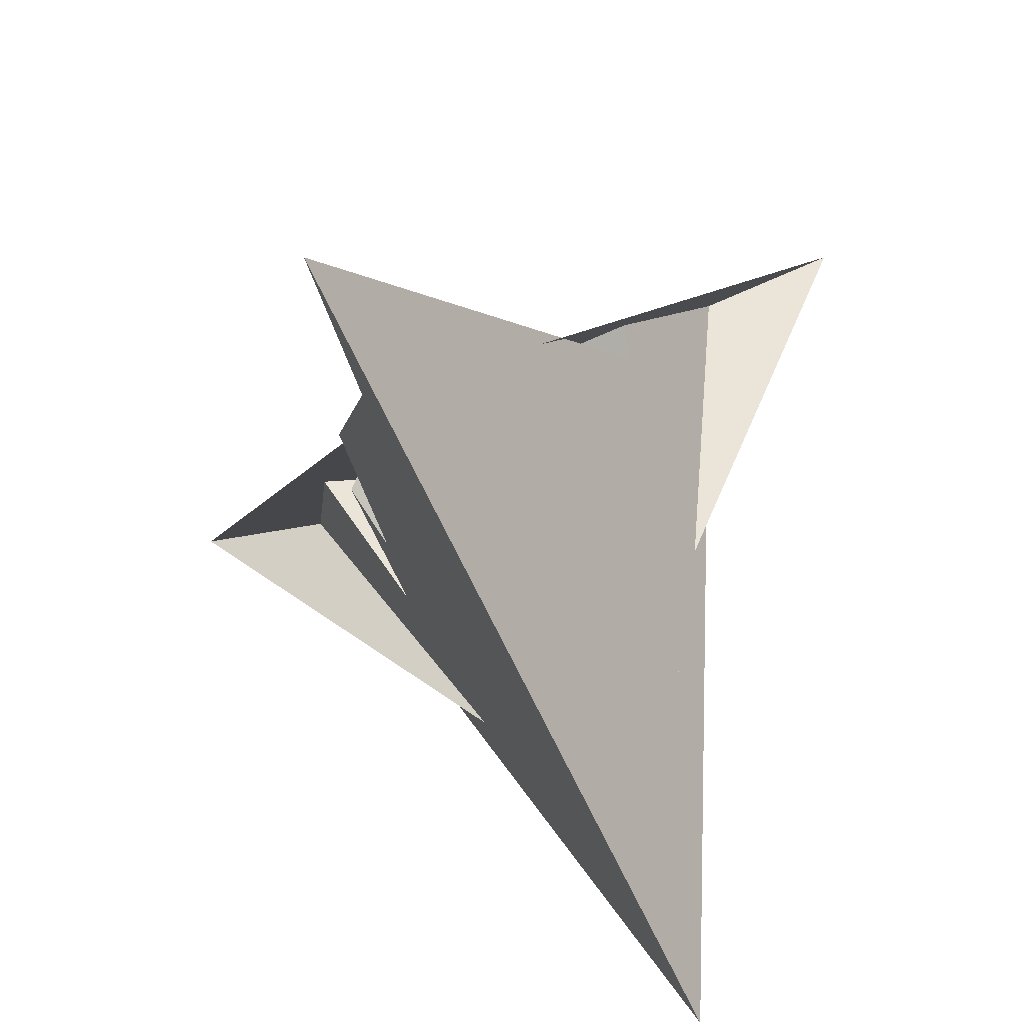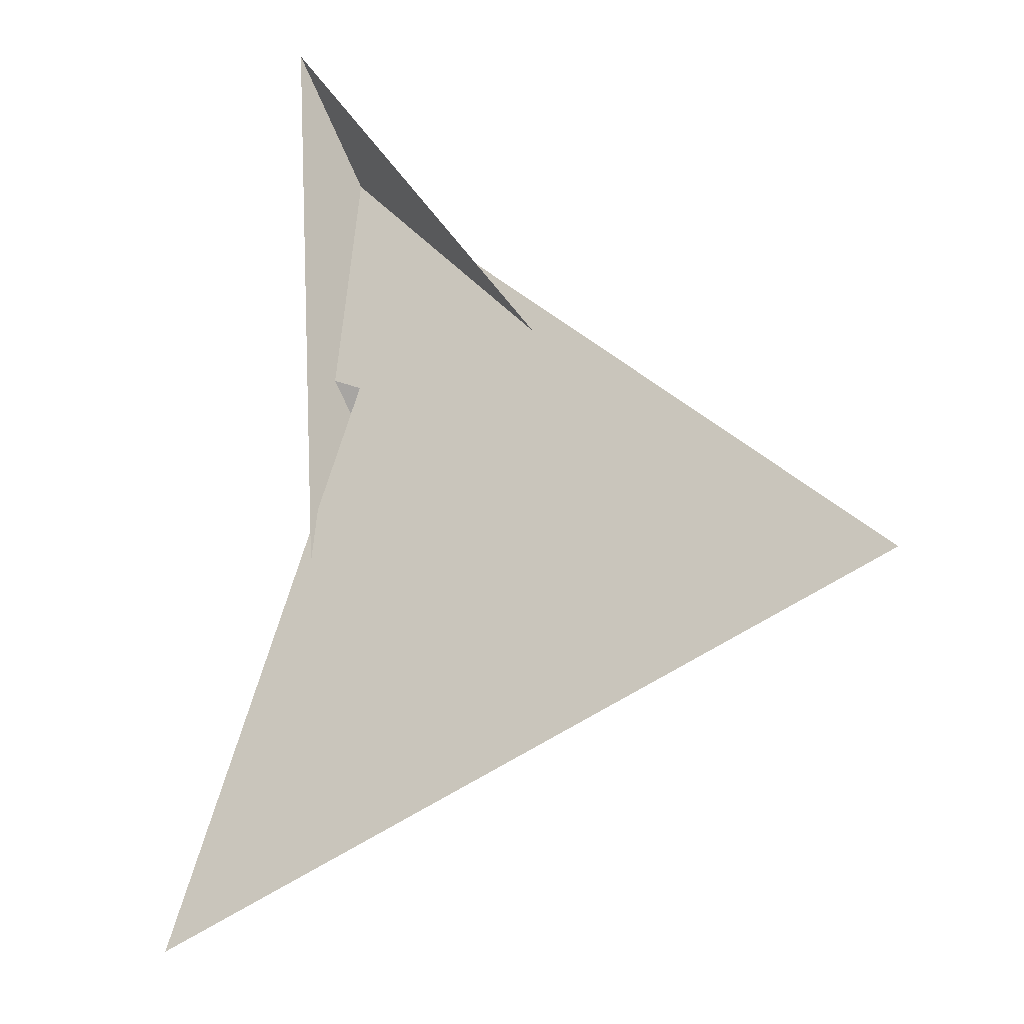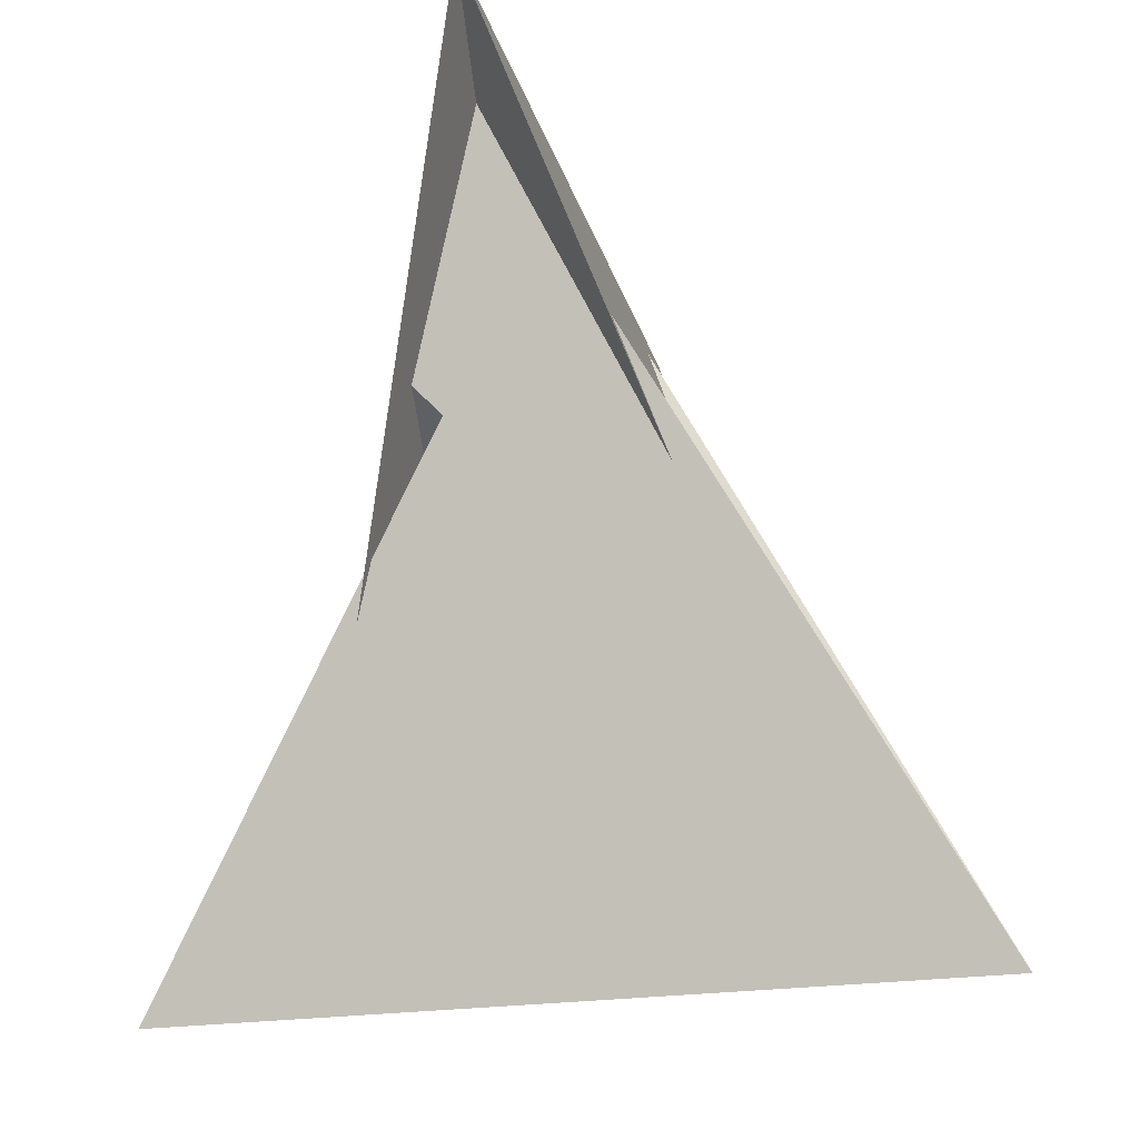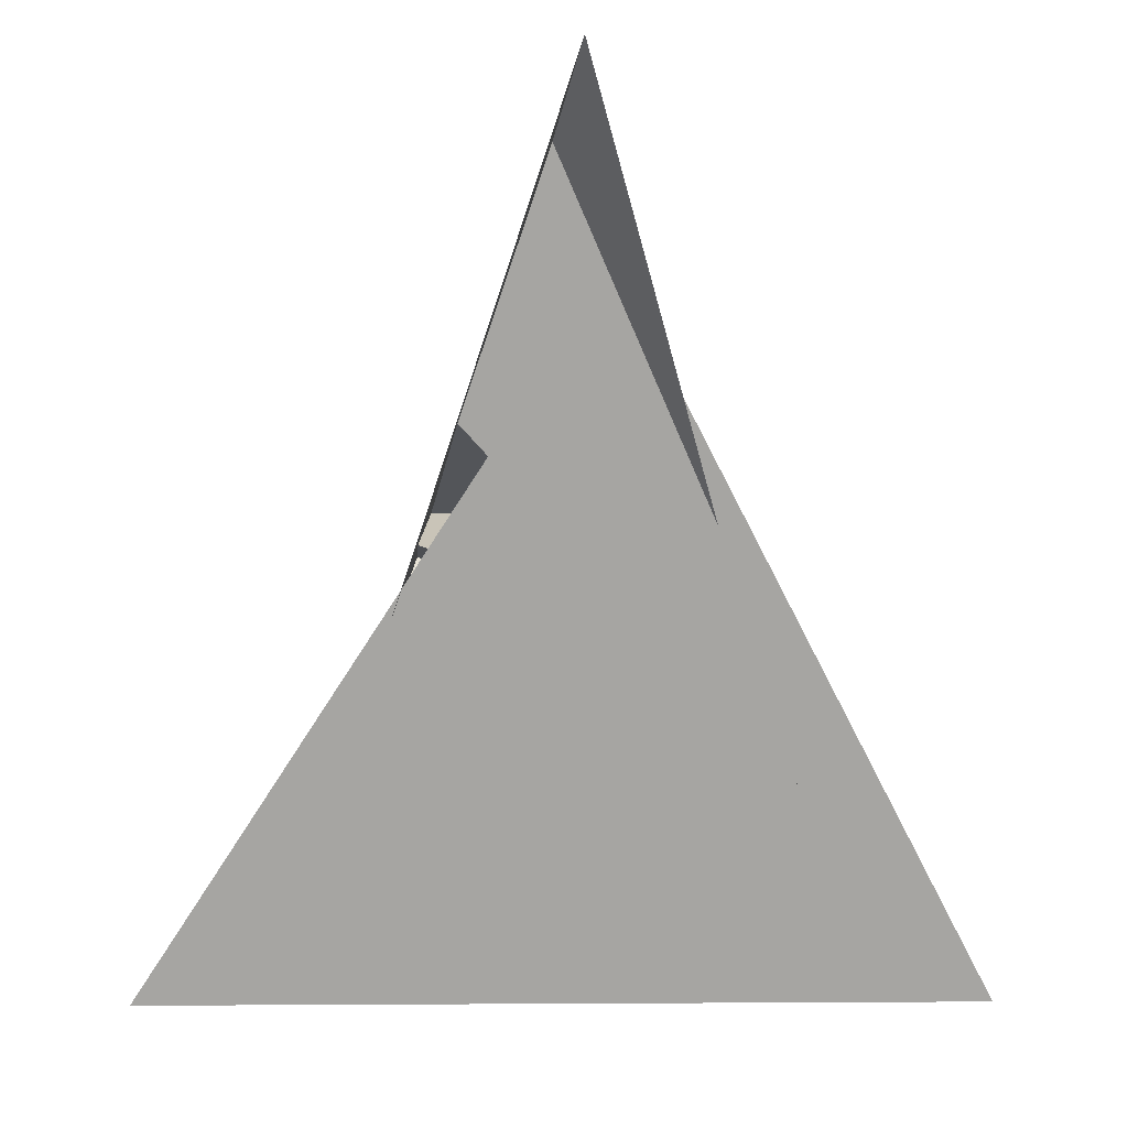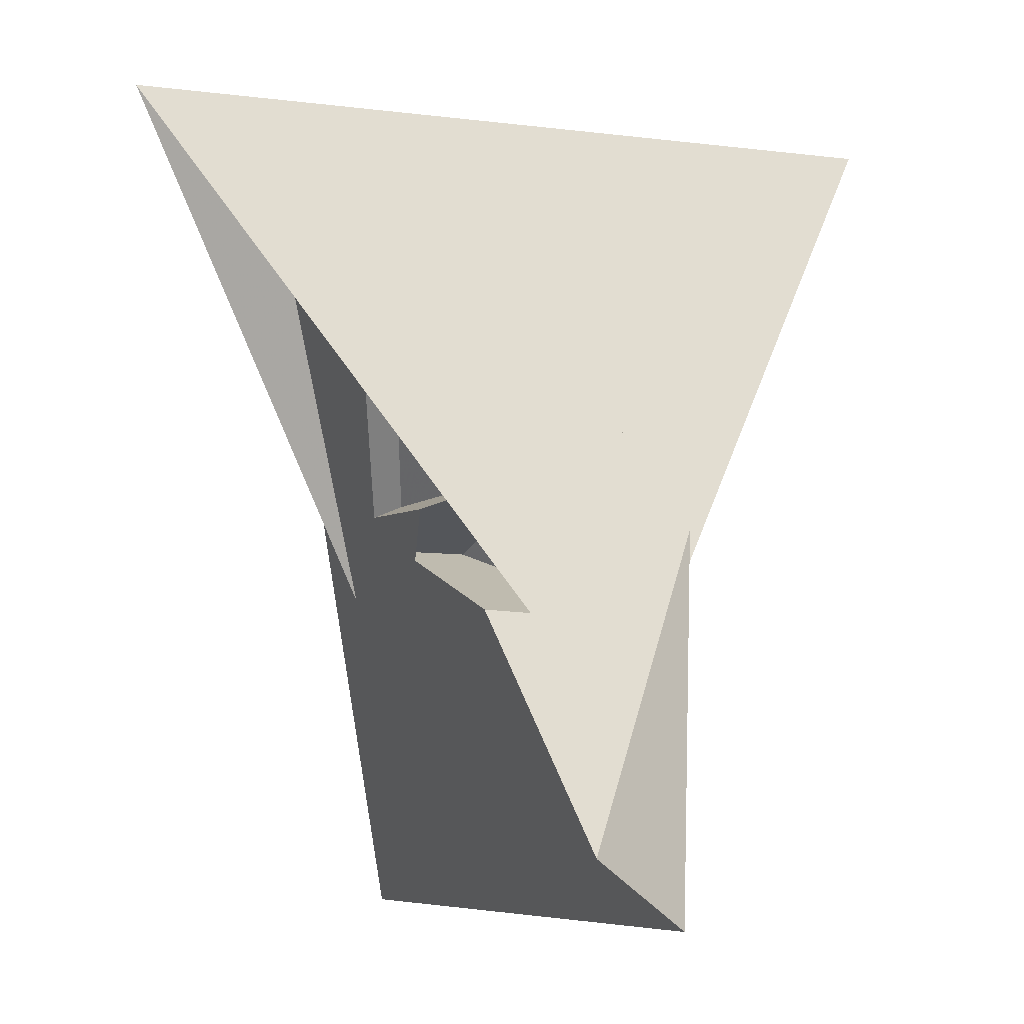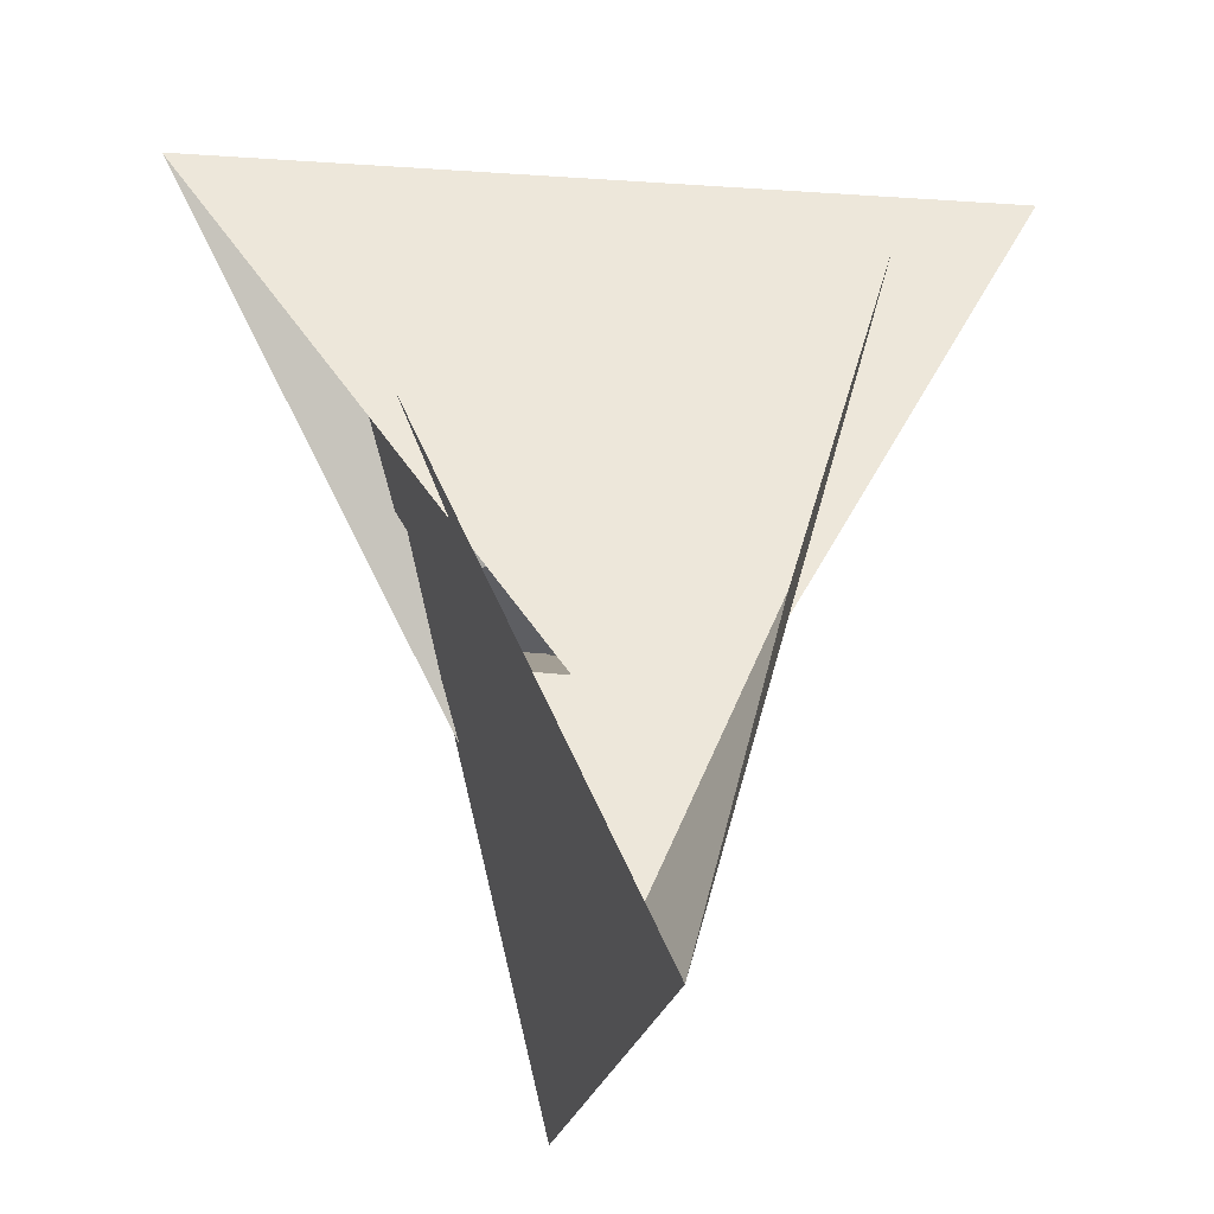
<metadata>
{"format":"obj","ext":"obj","renderer":"f3d","projection":"perspective","resolution":1024,"background":"white","views":[{"elev":-71.5,"azim":35.6,"up":"+Z"},{"elev":-57.0,"azim":135.0,"up":"+Z"},{"elev":-22.8,"azim":114.0,"up":"+Z"},{"elev":-2.3,"azim":97.5,"up":"+Z"},{"elev":-6.3,"azim":-12.1,"up":"+Z"},{"elev":-18.0,"azim":-178.0,"up":"+Z"}]}
</metadata>
<code>
v -2.832 -14.4 -0.6229
v 7.073 -16.7 -13.35
v 13.87 -22.26 -18.35
v -13.87 22.26 -18.35
v -14.4 2.832 0.6229
v -16.7 -7.073 13.35
v -8.87 50.9 -52.66
v -24.05 2.802 15.16
v -1.55 -18.21 1.023
v -3.111 33.36 -44.89
v -18.23 9.771 -0.1196
v 16.7 7.073 13.35
v 14.4 -2.832 0.6229
v -22.26 -13.87 18.35
v 22.26 13.87 18.35
v -33.36 -3.111 44.89
v -50.9 -8.87 52.66
v -2.802 -24.05 -15.16
v 18.21 -1.55 -1.023
v -9.771 -18.23 0.1196
v -7.073 16.7 -13.35
v 2.832 14.4 -0.6229
v 3.111 -33.36 -44.89
v 8.87 -50.9 -52.66
v 24.05 -2.802 15.16
v 1.55 18.21 1.023
v 18.23 -9.771 -0.1196
v -18.21 1.55 -1.023
v 33.36 3.111 44.89
v 50.9 8.87 52.66
v 2.802 24.05 -15.16
v 9.771 18.23 0.1196
v -8.778 -24.99 -14.87
v -24.99 8.778 14.87
v -15.07 -15.24 -1.641
v -15.46 -4.335 -5.984
v 24.99 -8.778 14.87
v 4.335 -15.46 5.984
v 15.24 -15.07 1.641
v 8.778 24.99 -14.87
v 15.46 4.335 -5.984
v 15.07 15.24 -1.641
v -4.335 15.46 5.984
v -15.24 15.07 1.641
f 1 2 11 5 6 8 7 10 4 3 9
f 1 2 18 17 16 14 15 19 13 12 20
f 3 4 26 22 21 27 13 12 25 24 23
f 5 6 32 22 21 31 30 29 15 14 28
f 7 8 34 16 14 28 35 36 33 23 24
f 3 9 39 38 37 29 30 17 18 33 23
f 7 10 40 41 42 19 15 29 37 25 24
f 4 10 40 31 30 17 16 34 43 44 26
f 5 11 44 43 38 37 25 12 20 35 28
f 1 9 39 27 21 31 40 41 36 35 20
f 6 8 34 43 38 39 27 13 19 42 32
f 2 11 44 26 22 32 42 41 36 33 18

</code>
